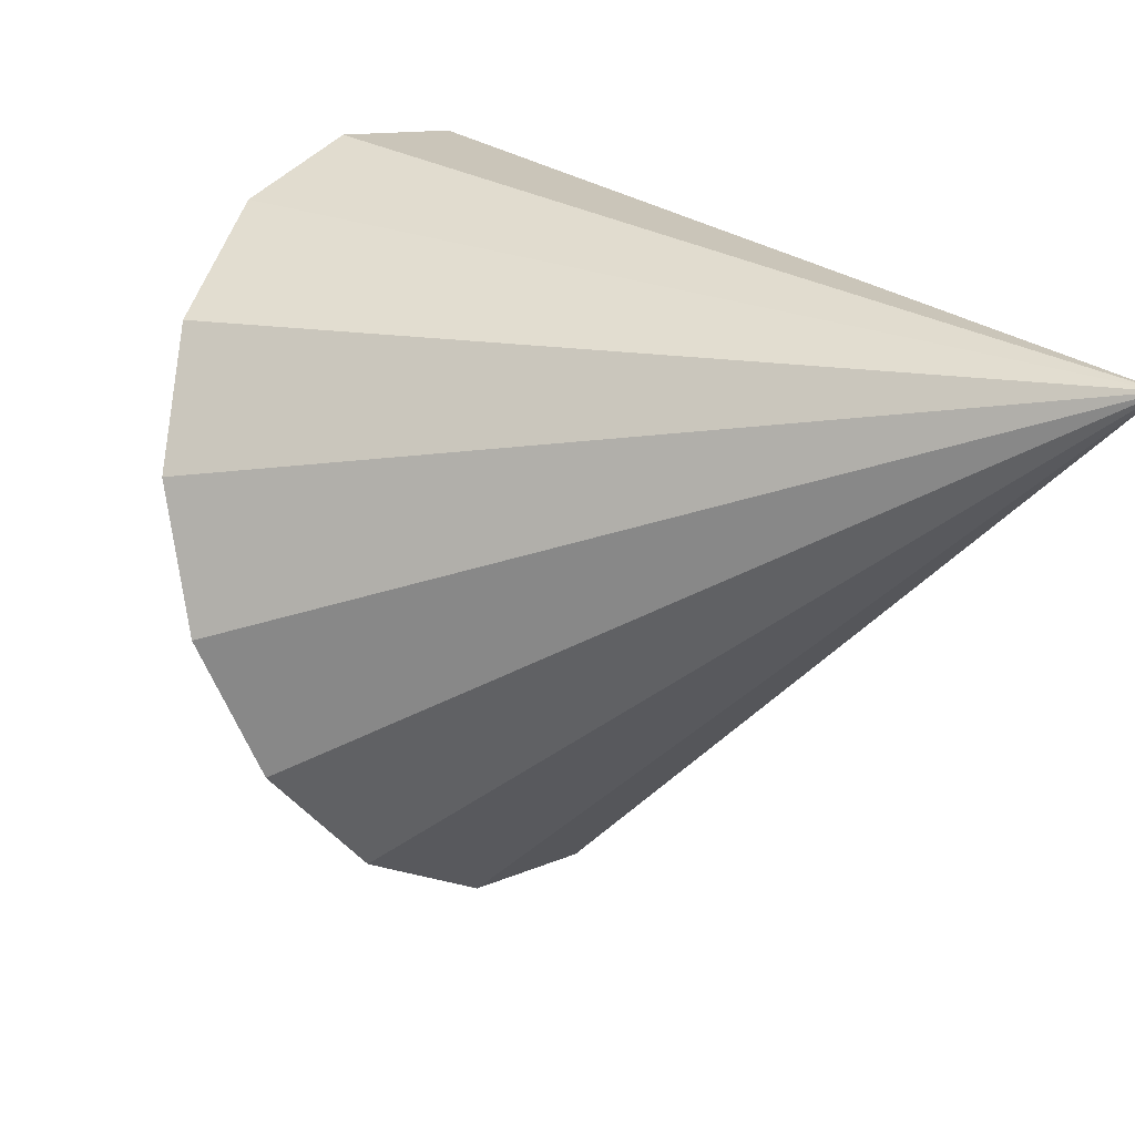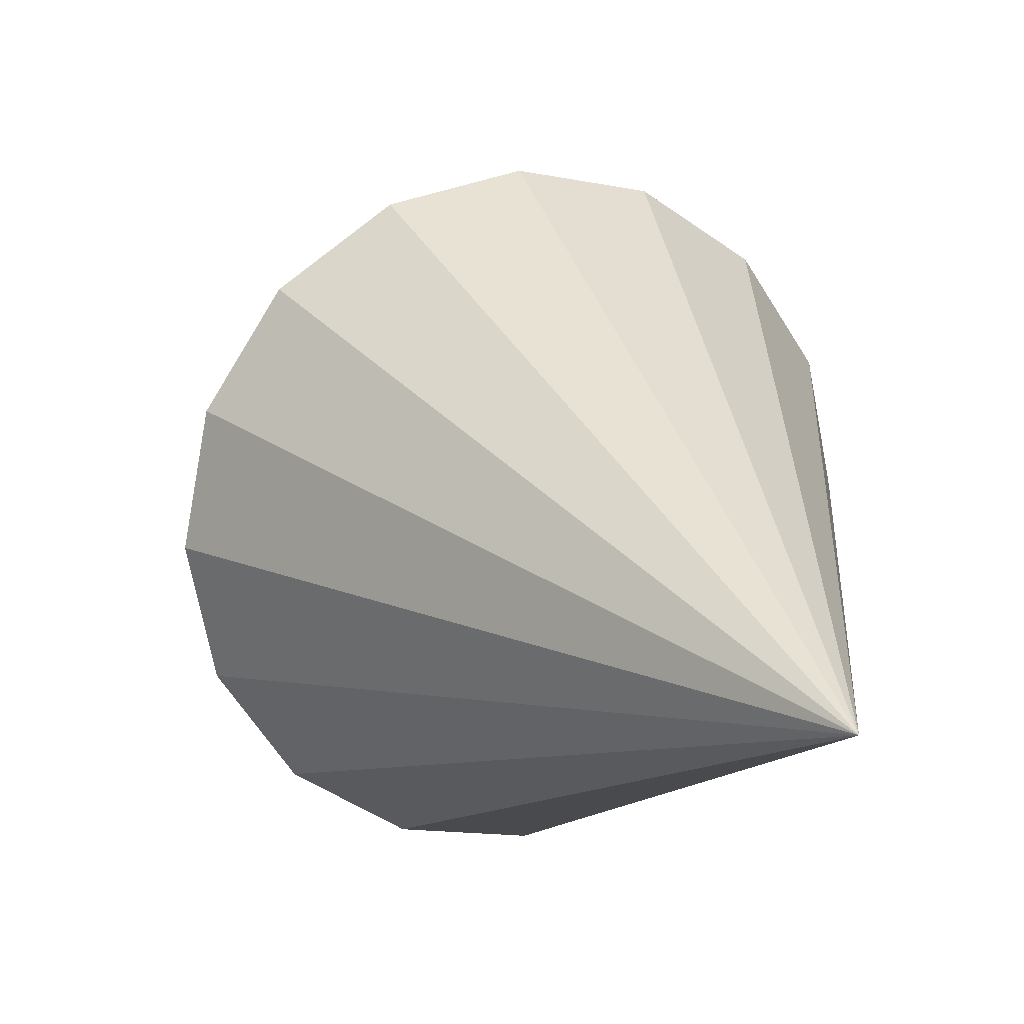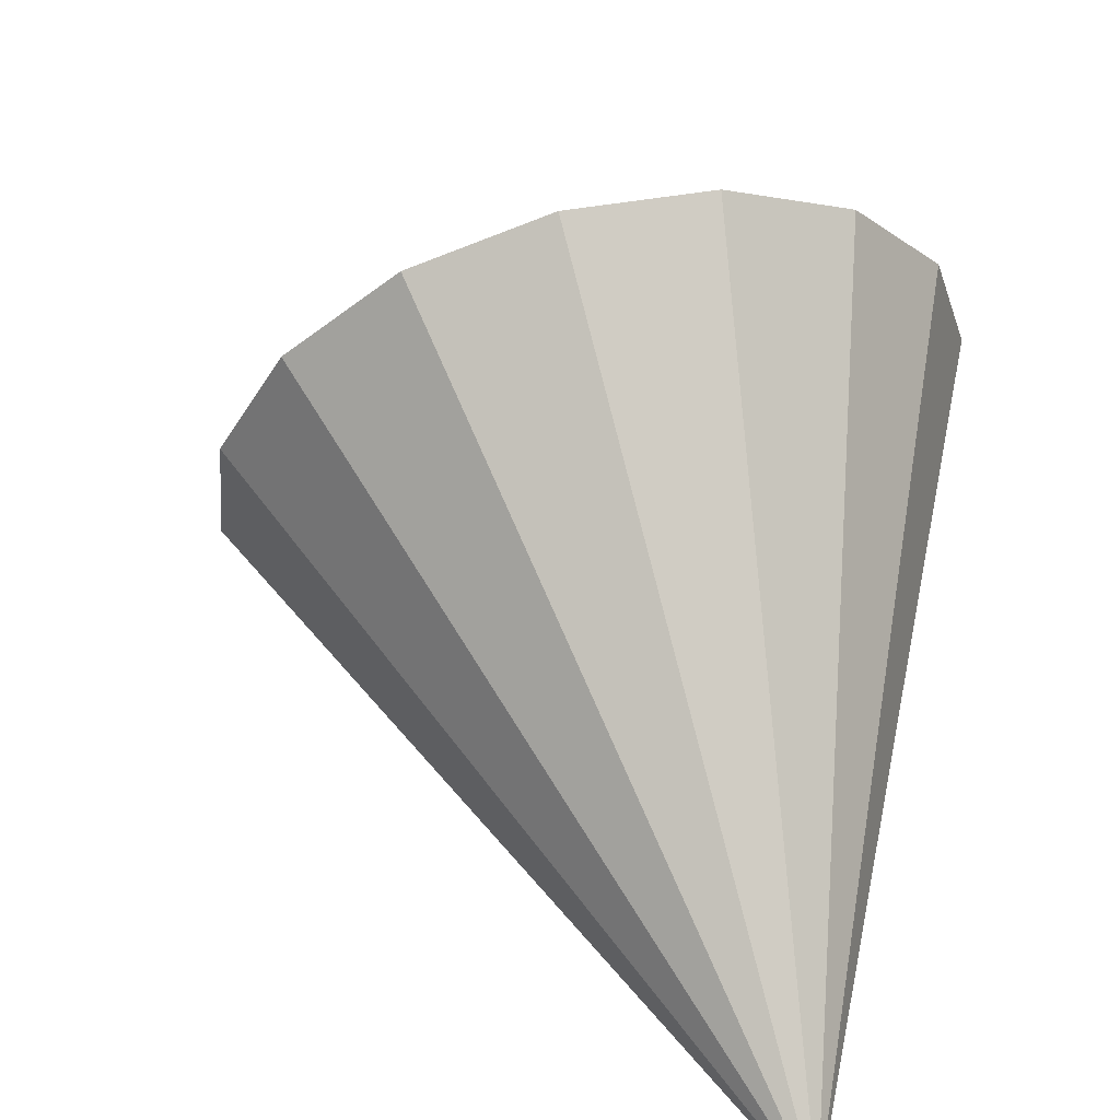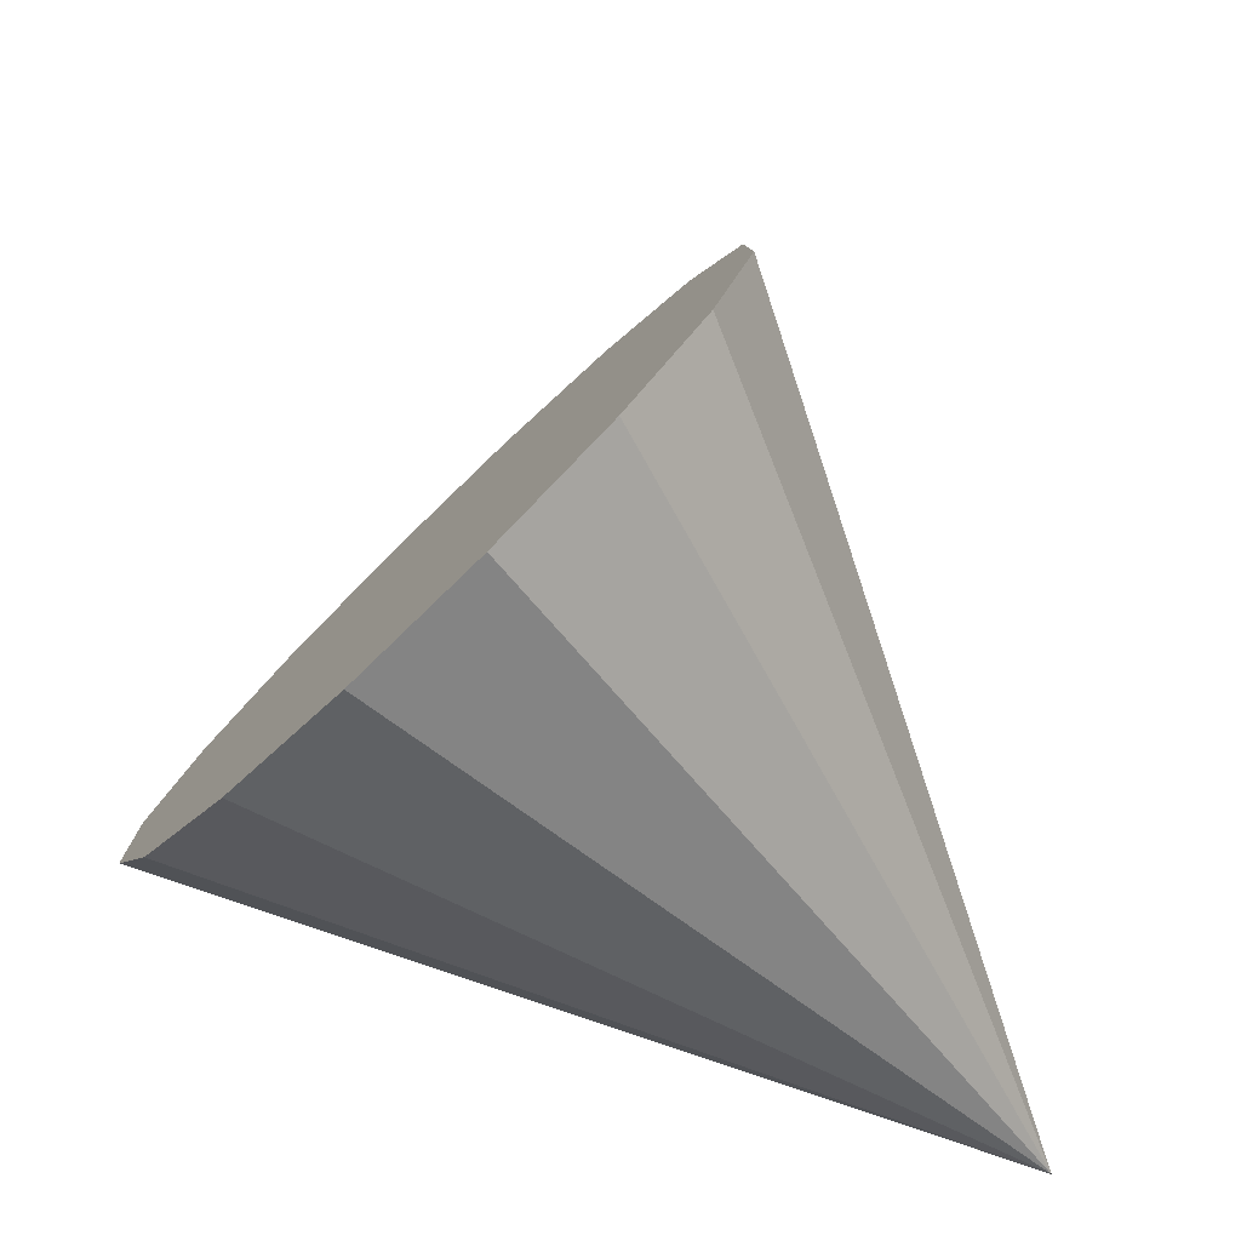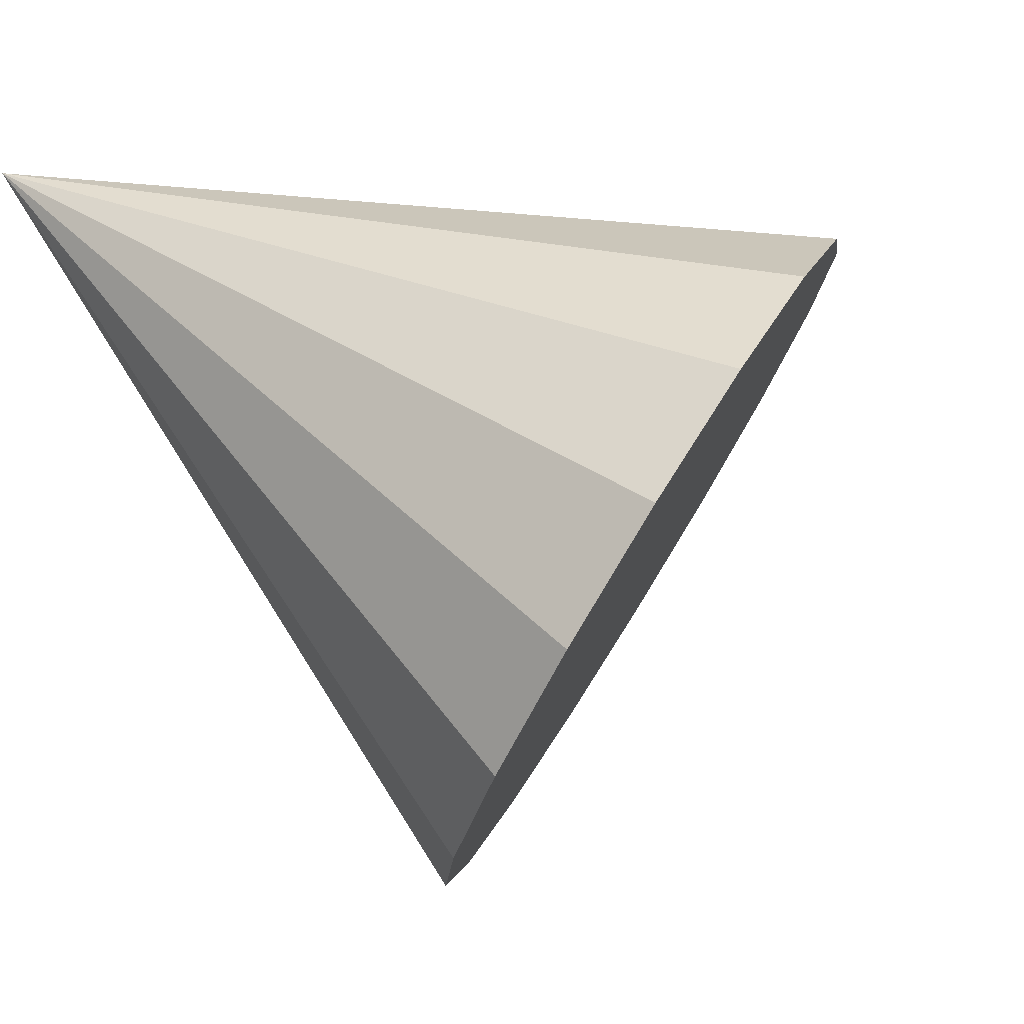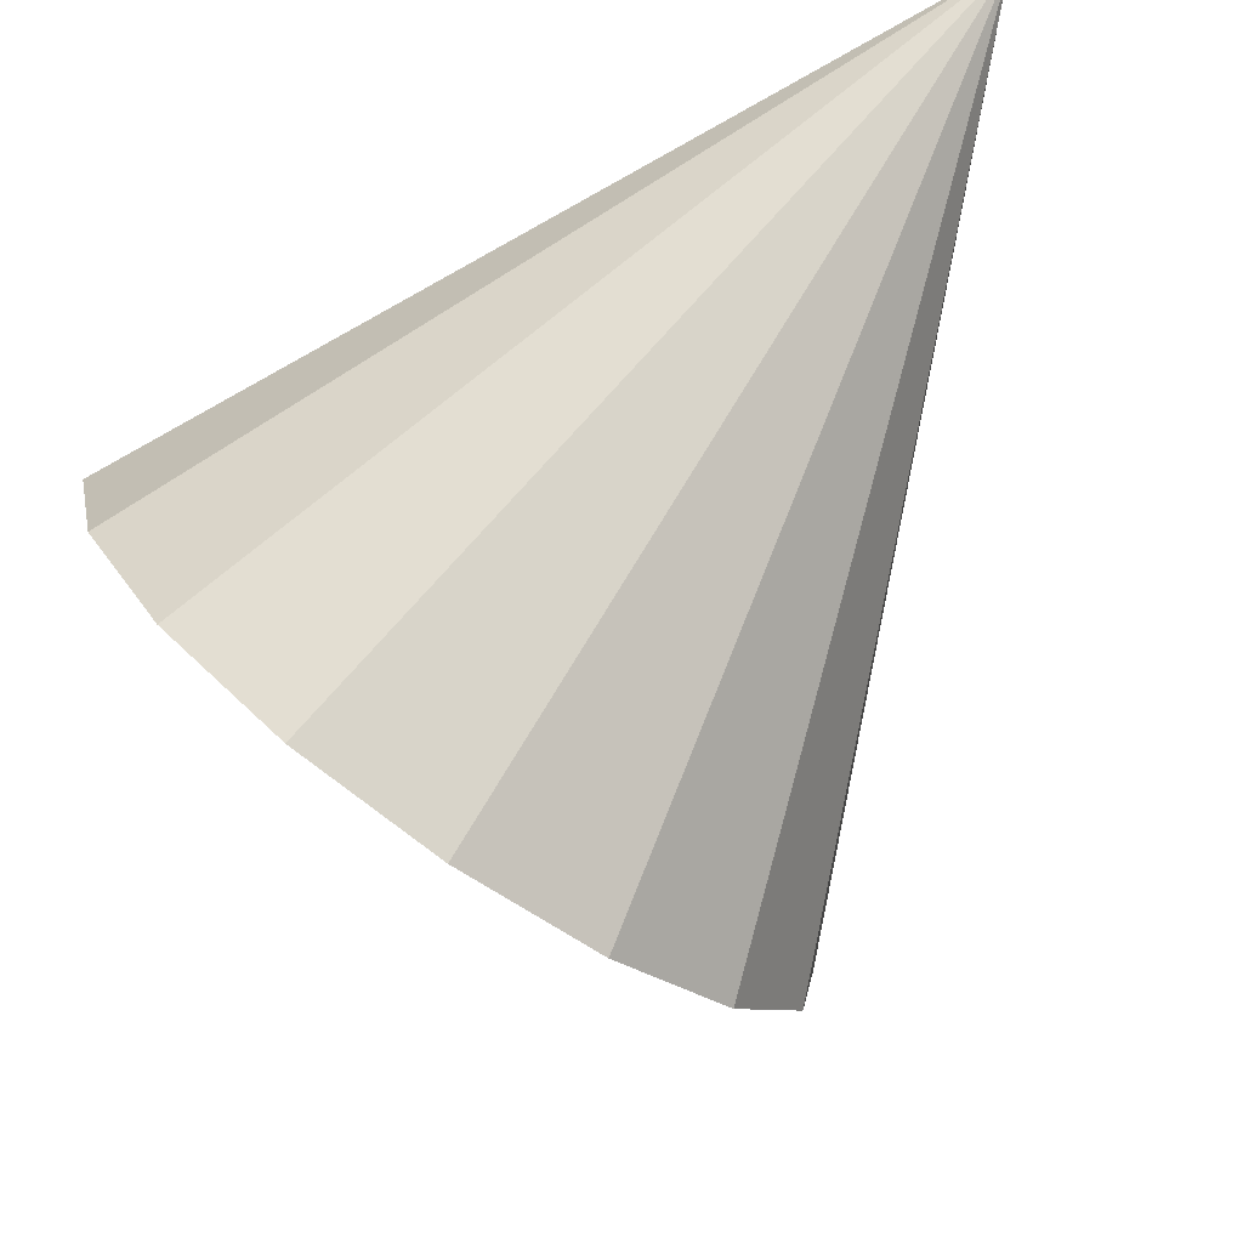
<metadata>
{"format":"obj","ext":"obj","renderer":"f3d","projection":"perspective","resolution":1024,"background":"white","views":[{"elev":27.5,"azim":73.8,"up":"+Y"},{"elev":-22.2,"azim":93.9,"up":"+Z"},{"elev":25.7,"azim":101.9,"up":"+Z"},{"elev":-29.0,"azim":-5.2,"up":"+Z"},{"elev":29.6,"azim":-120.4,"up":"+Y"},{"elev":72.1,"azim":-13.7,"up":"+Y"}]}
</metadata>
<code>
o Cone.004_Cone.1844
v -1.852 -2.981 -0.6104
v -1.596 -3.162 -0.403
v -1.353 -3.218 -0.1218
v -1.16 -3.139 0.1902
v -1.045 -2.937 0.4858
v -1.026 -2.644 0.7197
v -1.107 -2.303 0.8565
v -1.274 -1.967 0.8753
v -1.503 -1.687 0.7732
v -1.758 -1.506 0.5658
v -2.001 -1.45 0.2847
v -0.2131 -1.542 -1.028
v -2.195 -1.529 -0.02738
v -2.31 -1.731 -0.3229
v -2.328 -2.024 -0.5569
v -2.248 -2.365 -0.6937
v -2.08 -2.701 -0.7124
f 1 12 2
f 2 12 3
f 3 12 4
f 4 12 5
f 5 12 6
f 6 12 7
f 7 12 8
f 8 12 9
f 9 12 10
f 10 12 11
f 11 12 13
f 13 12 14
f 14 12 15
f 15 12 16
f 16 12 17
f 17 12 1
f 4 8 13
f 17 1 4
f 1 2 4
f 2 3 4
f 4 5 8
f 5 6 8
f 6 7 8
f 8 9 13
f 9 10 13
f 10 11 13
f 13 14 15
f 15 16 17
f 13 15 17
f 17 4 13

</code>
